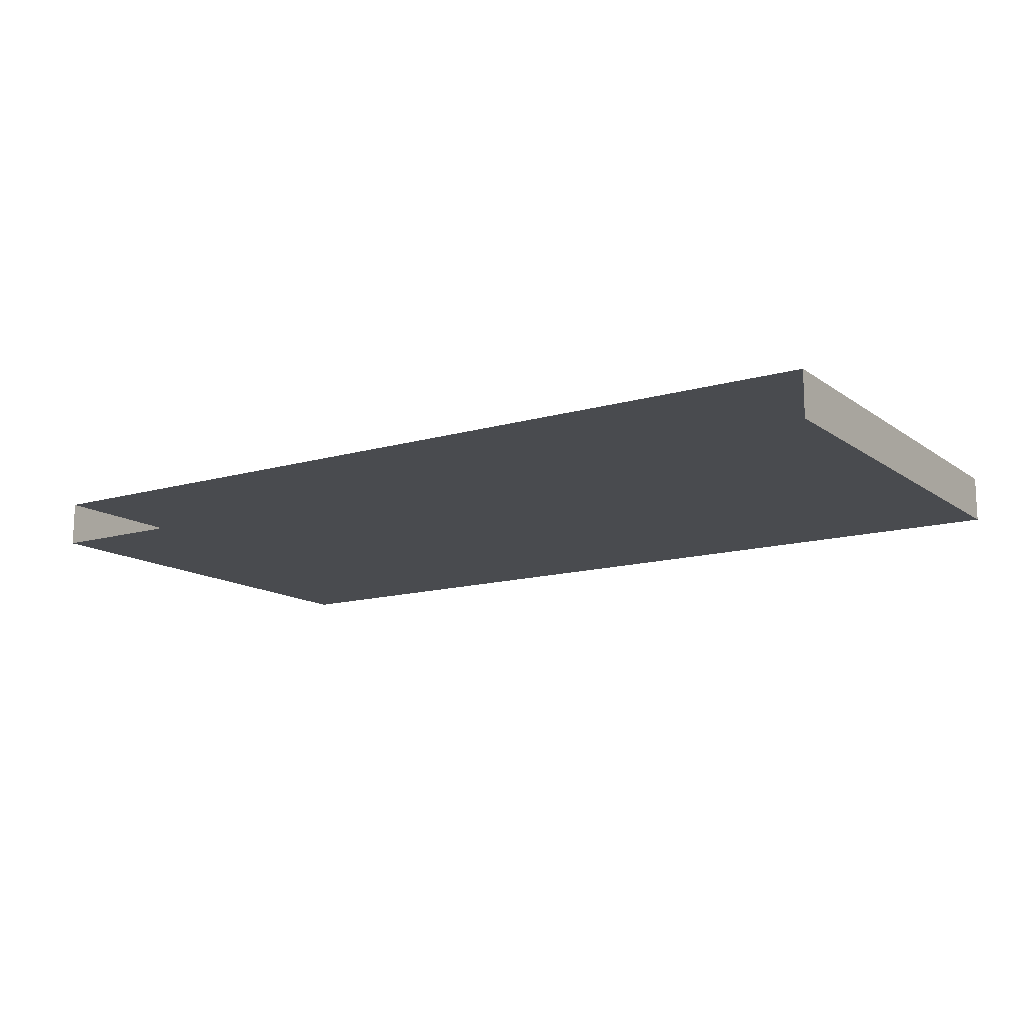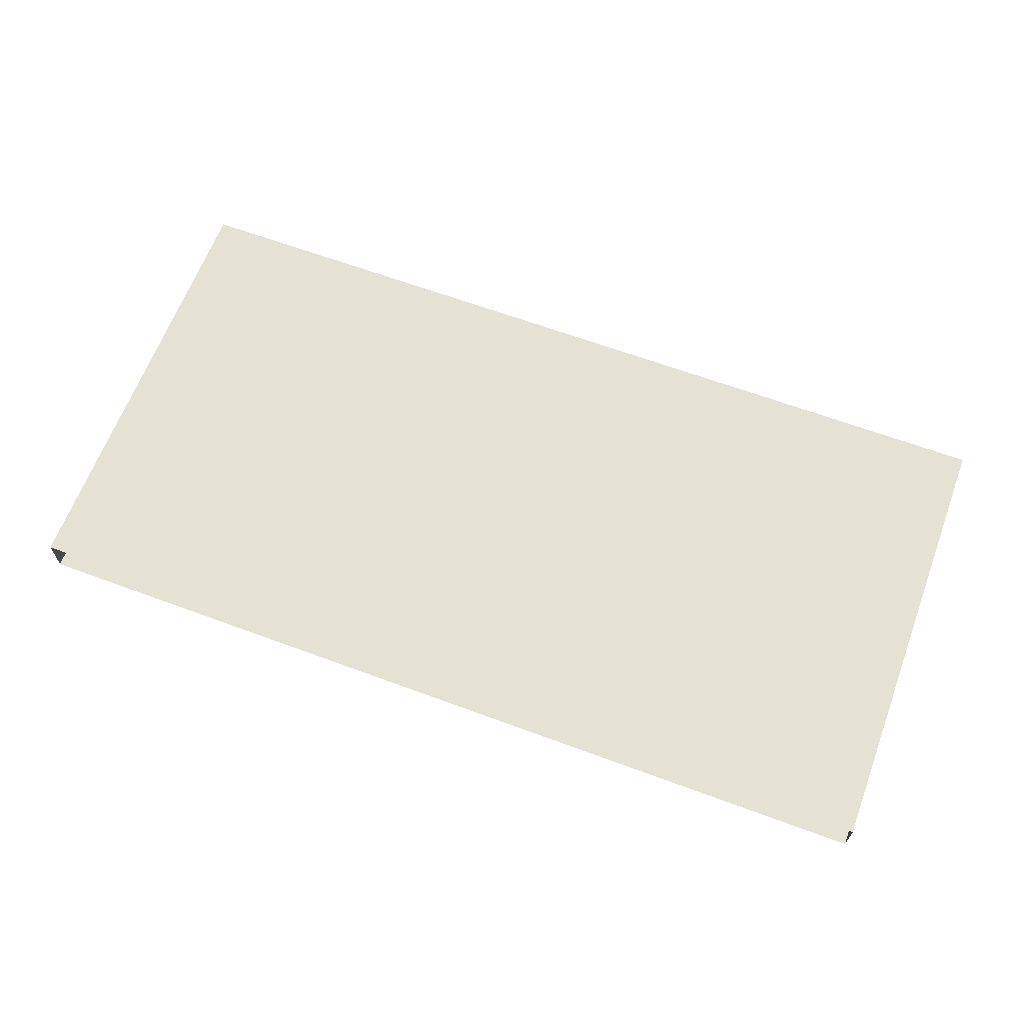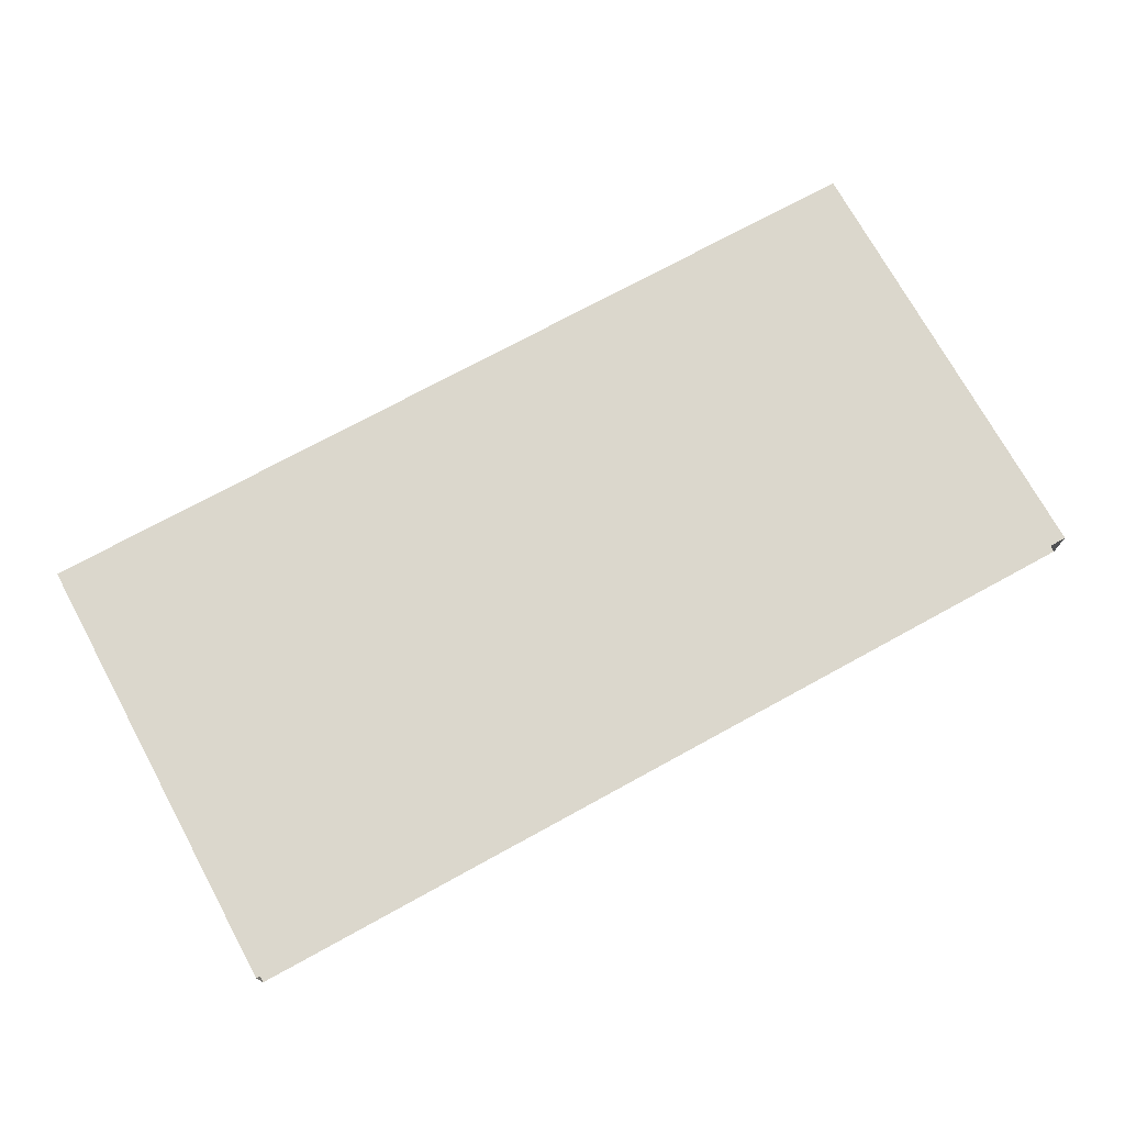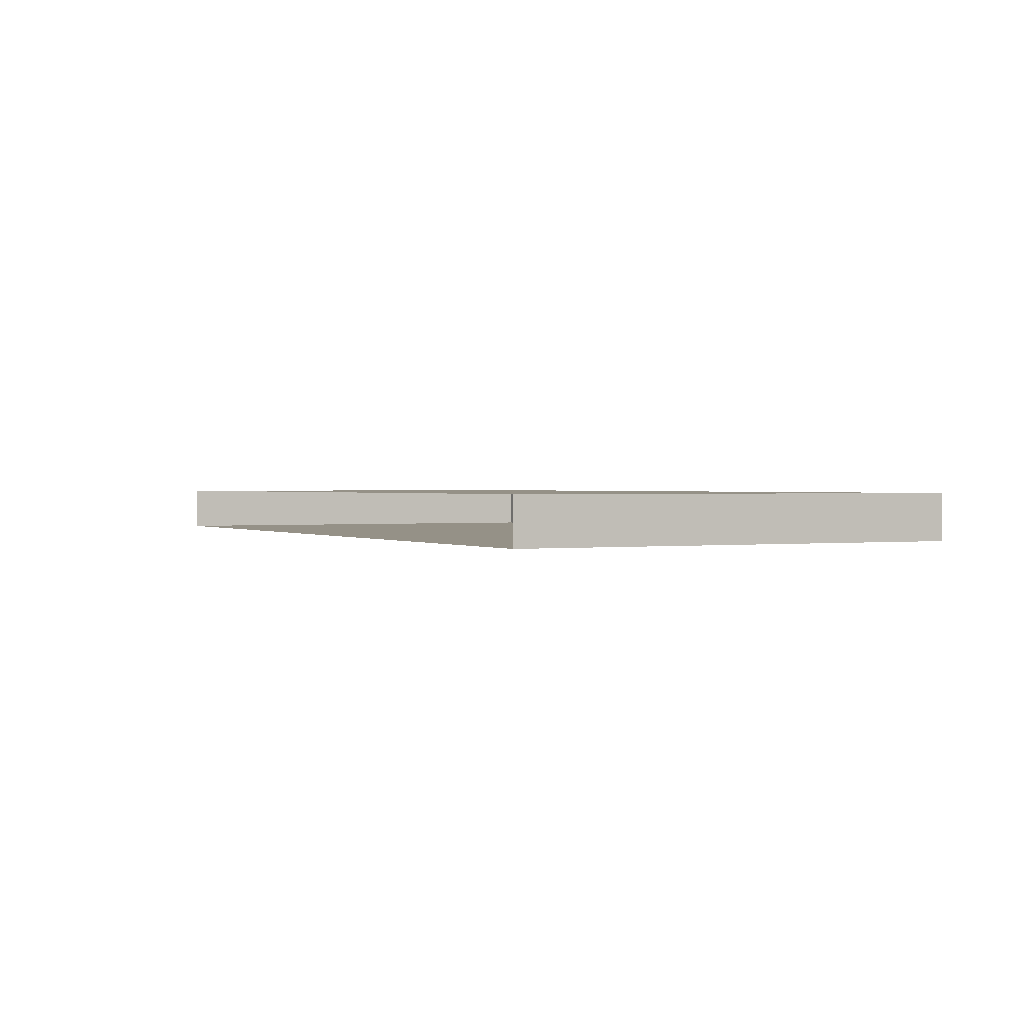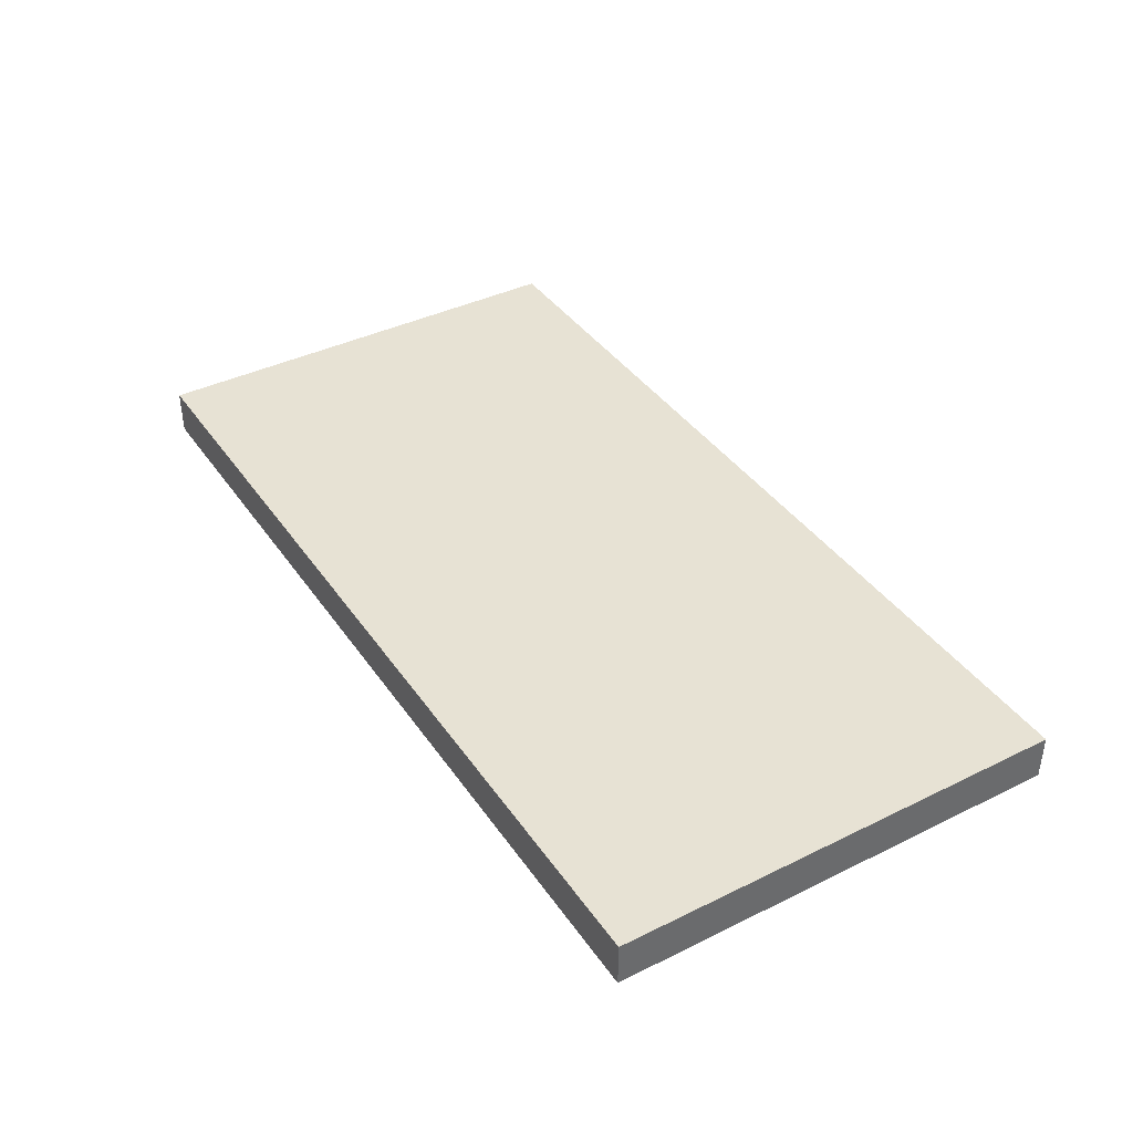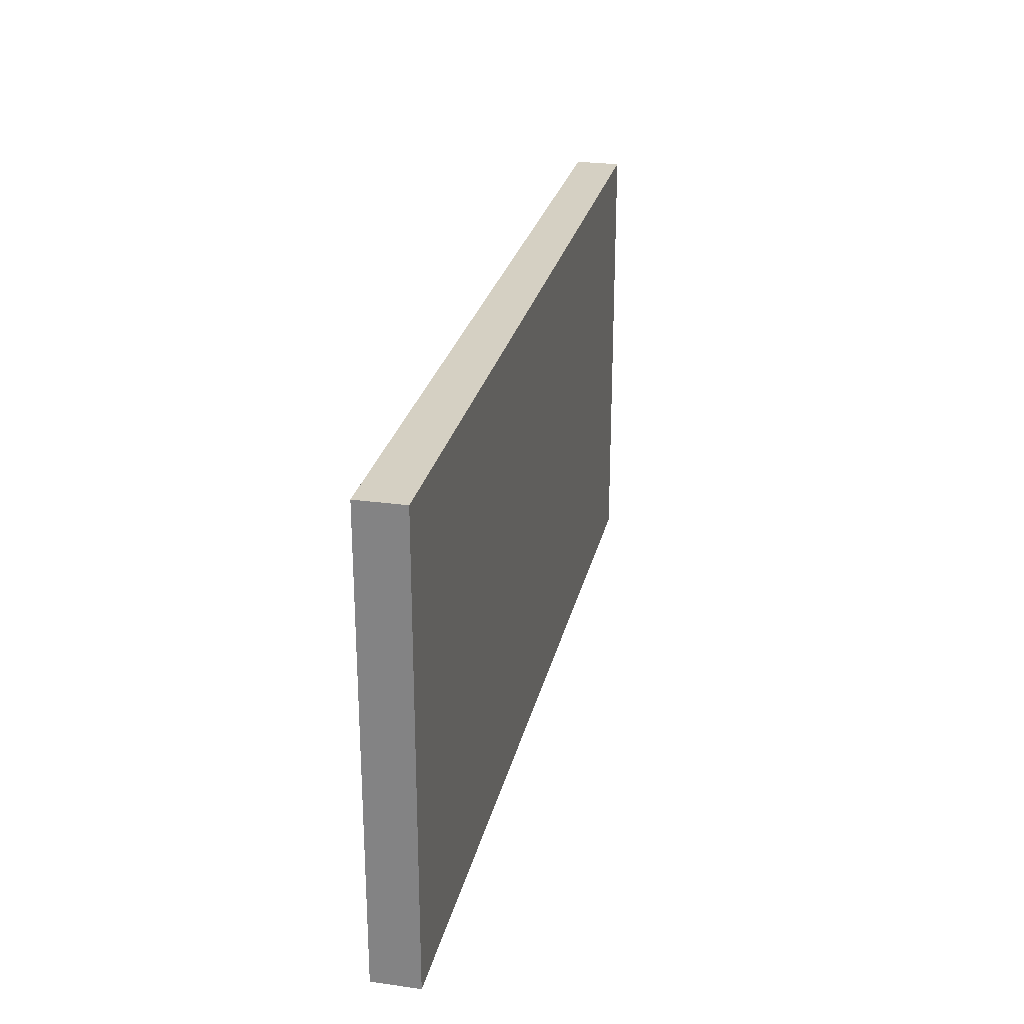
<metadata>
{"format":"obj","ext":"obj","renderer":"f3d","projection":"perspective","resolution":1024,"background":"white","views":[{"elev":-13.7,"azim":33.2,"up":"+Z"},{"elev":64.3,"azim":20.5,"up":"+Z"},{"elev":73.1,"azim":-28.7,"up":"+Z"},{"elev":0.9,"azim":63.3,"up":"+Z"},{"elev":39.7,"azim":-121.3,"up":"+Z"},{"elev":26.3,"azim":102.5,"up":"+Y"}]}
</metadata>
<code>
o Plane.001_Plane.003
v 2 0 -0
v 2 -0 0.2
v 2 2 0
v 2 2 0.2
v 0.719 1.048 0.2
v 1.352 1.048 0.2
v 1.035 1.459 0.2
v 0.9299 1.048 0.2
v 1.141 1.048 0.2
v 0.9299 -0 0.2
v 1.141 -0 0.2
v -2 0 -0
v -2 -0 0.2
v -2 2 0
v -2 2 0.2
v -0.719 1.048 0.2
v -1.352 1.048 0.2
v -1.035 1.459 0.2
v -0.9299 1.048 0.2
v -1.141 1.048 0.2
v -0.9299 -0 0.2
v -1.141 -0 0.2
v -0 0 -0
v -0 2 0.2
v -0 2 0
v 0 -0 0.2
f 5 8 7
f 9 6 7
f 9 8 10 11
f 8 9 7
f 16 18 19
f 20 18 17
f 20 22 21 19
f 19 18 20
f 25 3 1 23
f 3 4 2 1
f 24 4 3 25
f 4 24 7
f 7 24 5
f 7 6 4
f 4 6 2
f 24 26 5
f 5 26 10 8
f 6 9 11 2
f 25 23 12 14
f 14 12 13 15
f 24 25 14 15
f 15 18 24
f 18 16 24
f 18 15 17
f 15 13 17
f 24 16 26
f 16 19 21 26
f 17 13 22 20

</code>
